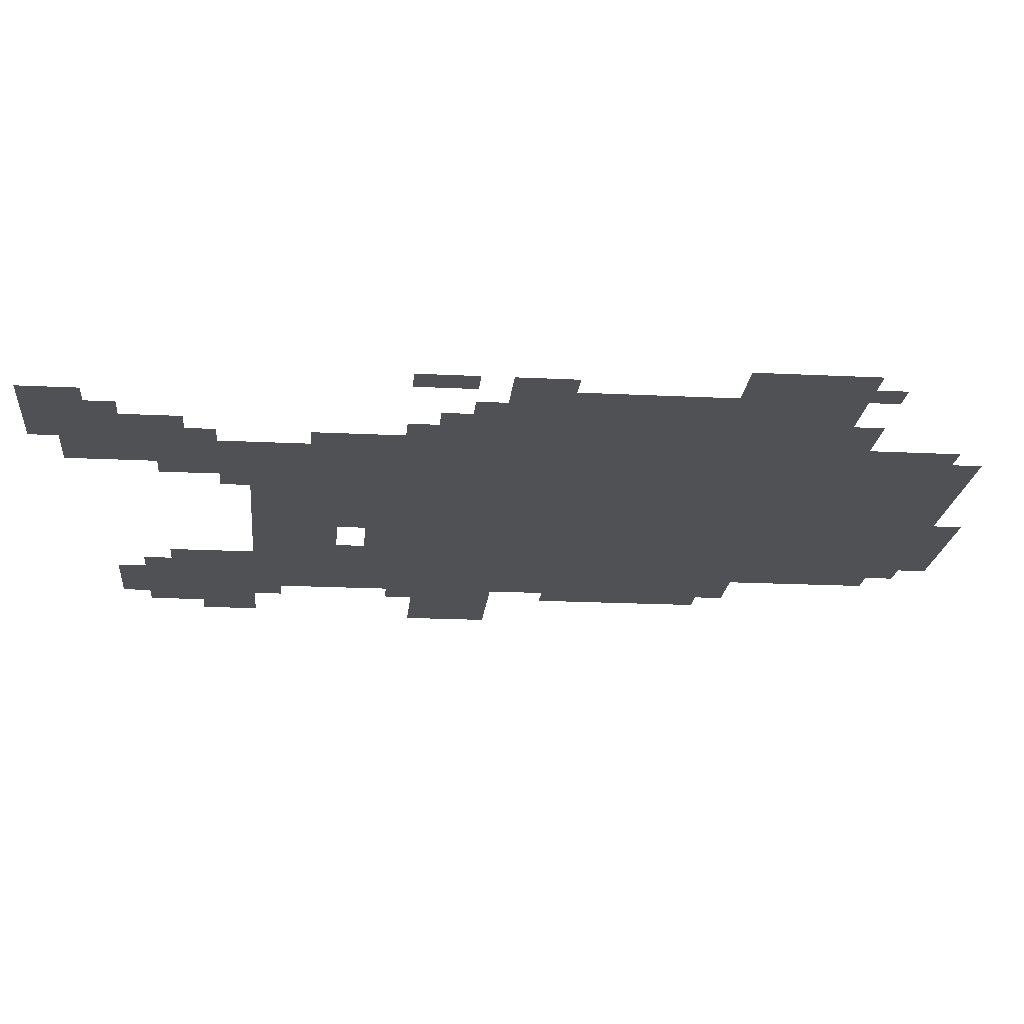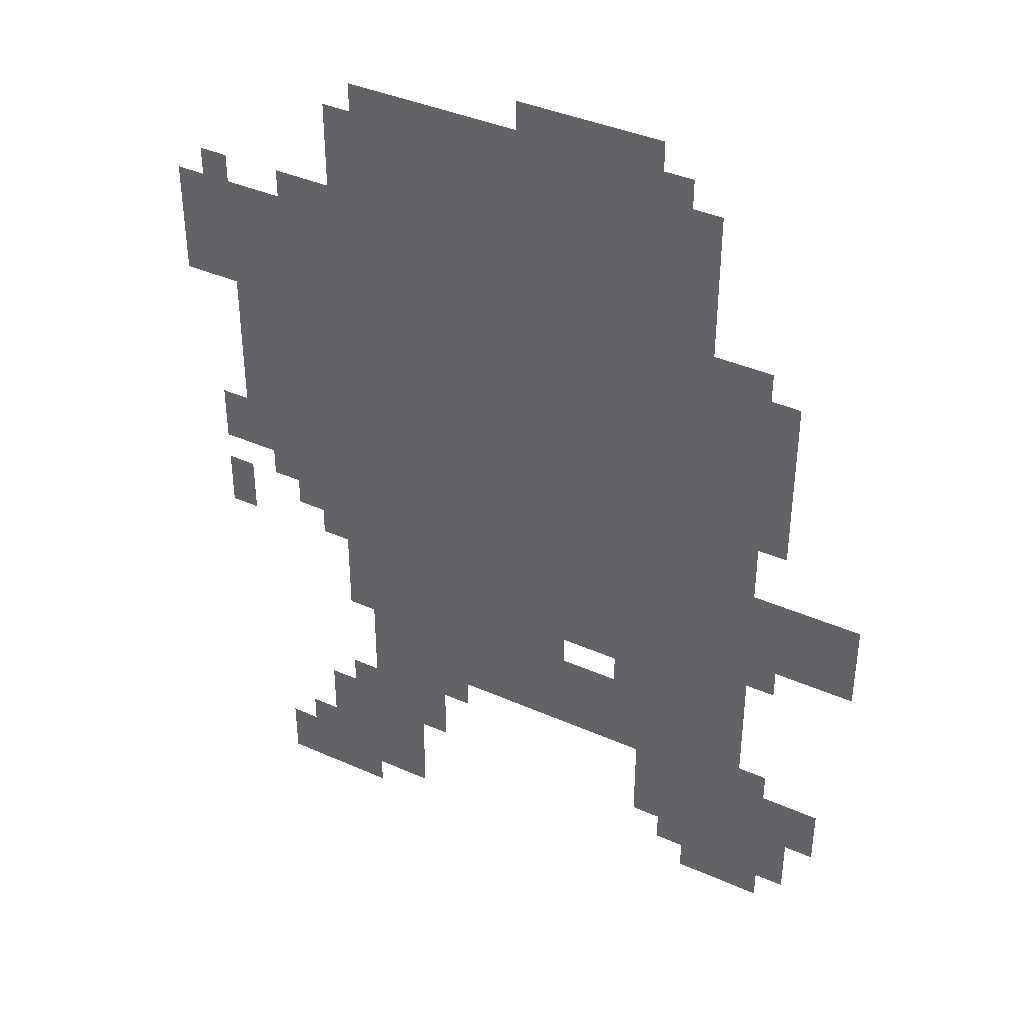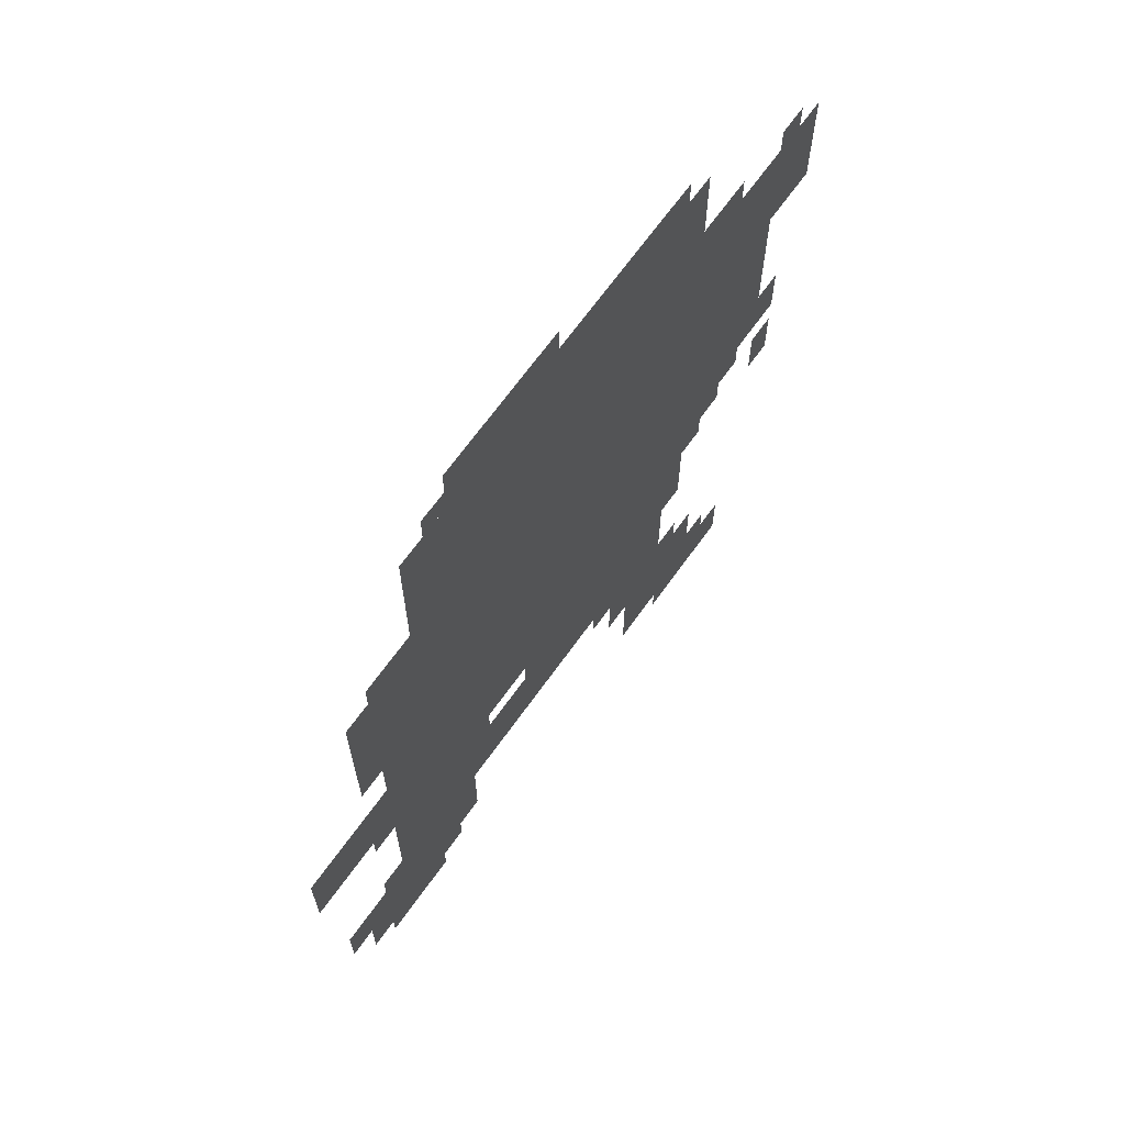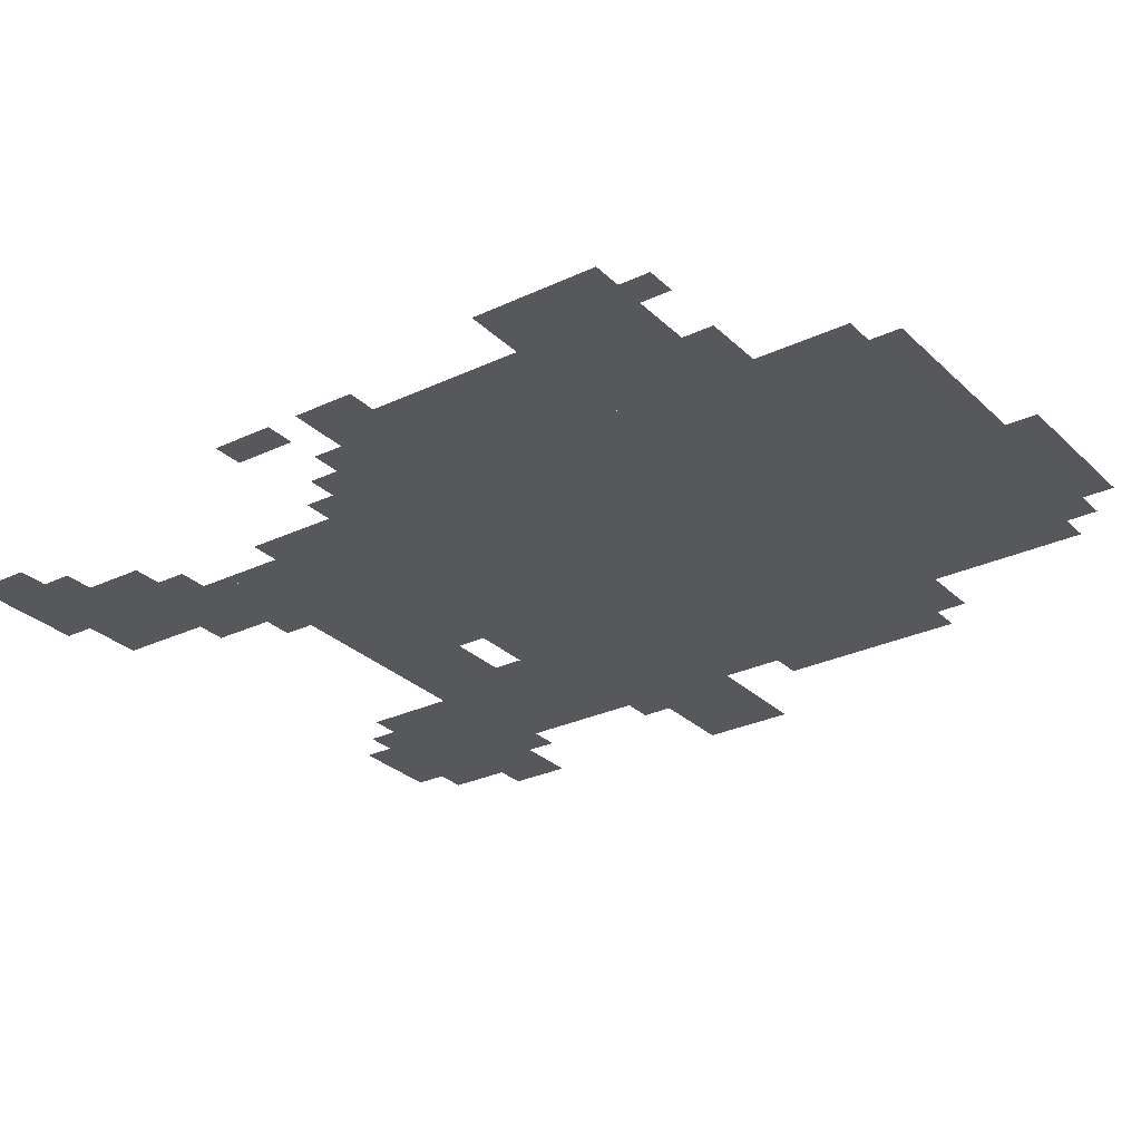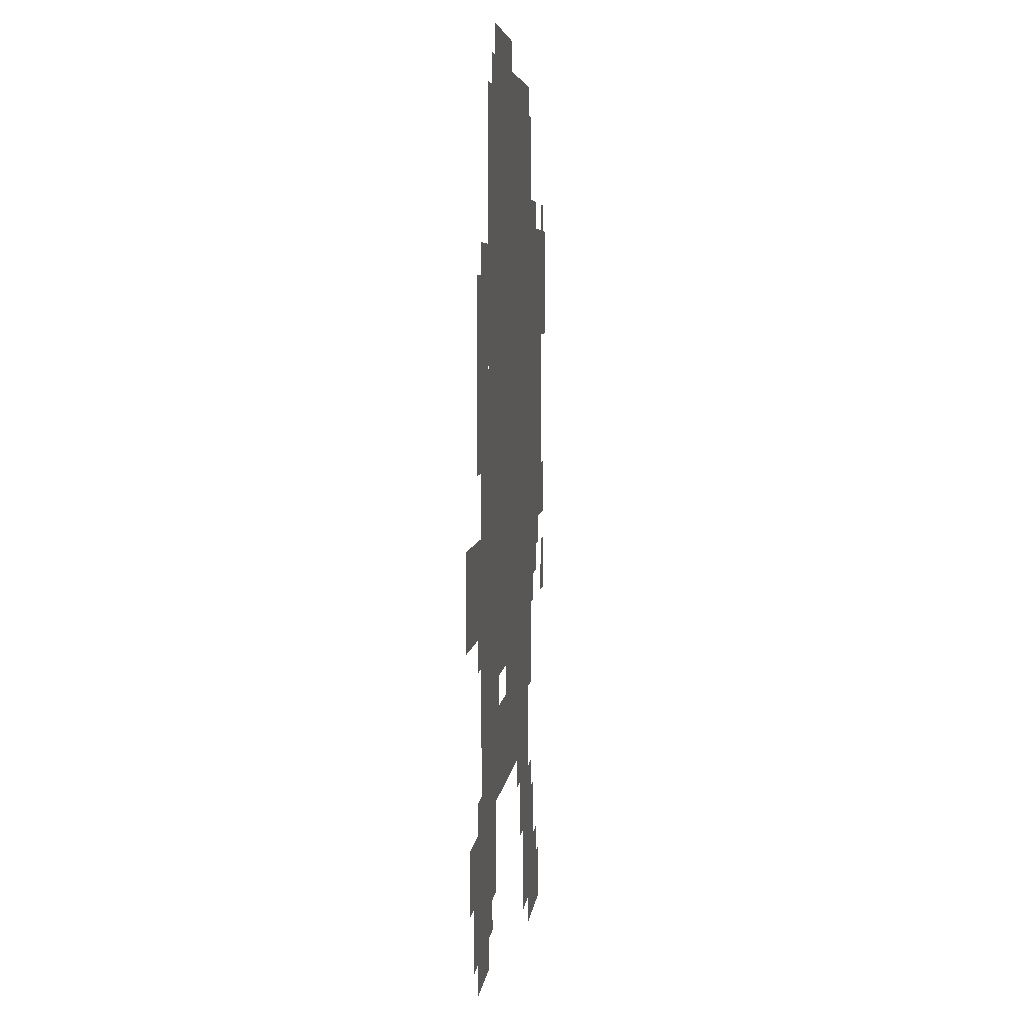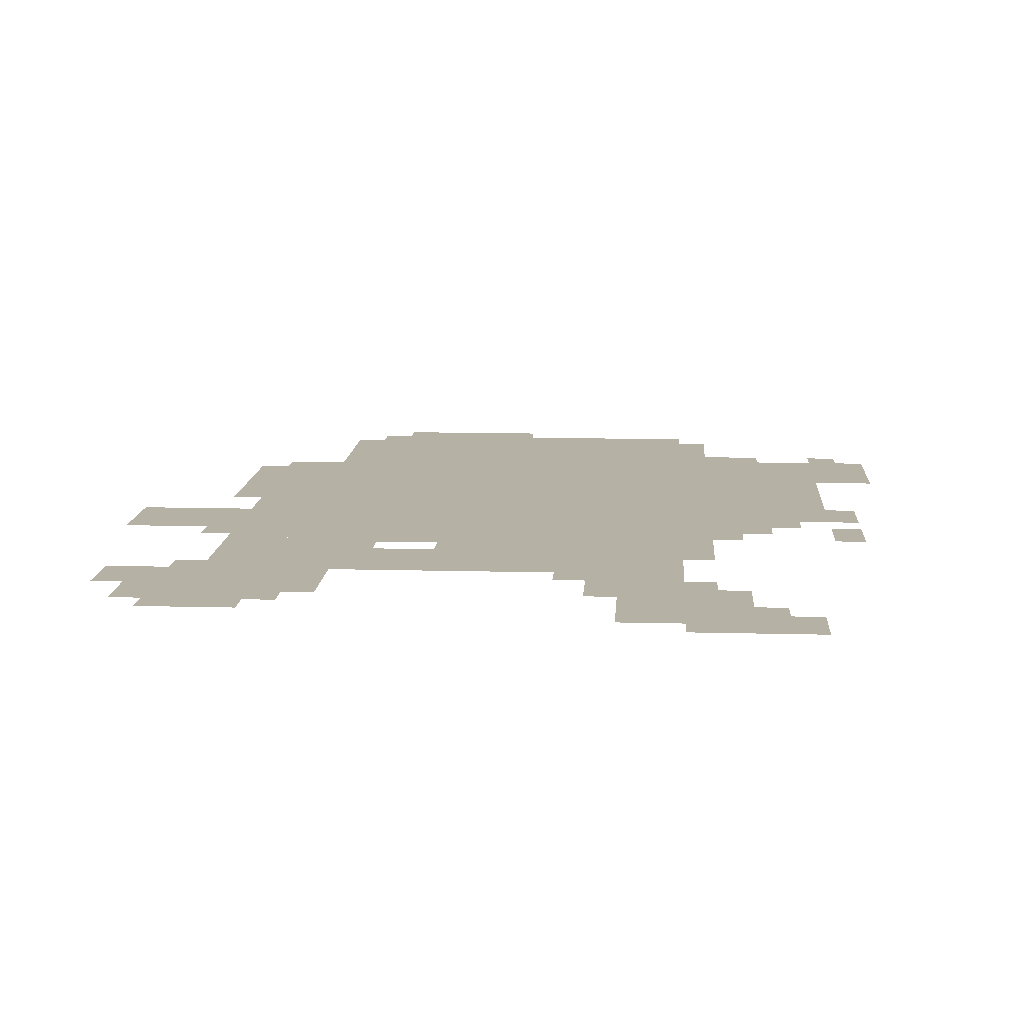
<metadata>
{"format":"obj","ext":"obj","renderer":"f3d","projection":"perspective","resolution":1024,"background":"white","views":[{"elev":-19.7,"azim":84.7,"up":"+Z"},{"elev":39.2,"azim":-151.0,"up":"+Y"},{"elev":67.9,"azim":-54.4,"up":"+Y"},{"elev":-28.5,"azim":125.5,"up":"+Z"},{"elev":5.1,"azim":-84.1,"up":"+Y"},{"elev":11.8,"azim":3.7,"up":"+Z"}]}
</metadata>
<code>
g z36-mesh
v -192 639 0
v -192 959 0
v -640 959 0
v -640 639 0
v -192 351 0
v -192 639 0
v -640 639 0
v -640 351 0
v -64 639 0
v -64 831 0
v -192 831 0
v -192 639 0
v -640 415 0
v -640 799 0
v -704 799 0
v -704 415 0
v -640 63 0
v -640 415 0
v -704 415 0
v -704 63 0
v -224 223 0
v -224 319 0
v -448 319 0
v -448 223 0
v -64 479 0
v -64 639 0
v -192 639 0
v -192 479 0
v -448 223 0
v -448 319 0
v -640 319 0
v -640 223 0
v -704 415 0
v -704 511 0
v -824 511 0
v -824 415 0
v 0 703 0
v 0 831 0
v -64 831 0
v -64 703 0
v -160 63 0
v -160 159 0
v -224 159 0
v -224 63 0
v -576 127 0
v -576 223 0
v -640 223 0
v -640 127 0
v -224 31 0
v -224 127 0
v -288 127 0
v -288 31 0
v -416 959 0
v -416 991 0
v -608 991 0
v -608 959 0
v -224 959 0
v -224 991 0
v -416 991 0
v -416 959 0
v -224 127 0
v -224 223 0
v -288 223 0
v -288 127 0
v -192 319 0
v -192 351 0
v -352 351 0
v -352 319 0
v -128 415 0
v -128 479 0
v -192 479 0
v -192 415 0
v -96 0 0
v -96 63 0
v -160 63 0
v -160 0 0
v -160 0 0
v -160 63 0
v -224 63 0
v -224 0 0
v -352 319 0
v -352 351 0
v -480 351 0
v -480 319 0
v -416 991 0
v -416 1023 0
v -512 1023 0
v -512 991 0
v -704 671 0
v -704 767 0
v -736 767 0
v -736 671 0
v -704 575 0
v -704 671 0
v -736 671 0
v -736 575 0
v -704 63 0
v -704 159 0
v -736 159 0
v -736 63 0
v -704 159 0
v -704 255 0
v -736 255 0
v -736 159 0
v -288 159 0
v -288 223 0
v -320 223 0
v -320 159 0
v -128 831 0
v -128 863 0
v -192 863 0
v -192 831 0
v -768 159 0
v -768 223 0
v -800 223 0
v -800 159 0
v -32 383 0
v -32 447 0
v -64 447 0
v -64 383 0
v -32 479 0
v -32 543 0
v -64 543 0
v -64 479 0
v -736 95 0
v -736 159 0
v -768 159 0
v -768 95 0
v -512 991 0
v -512 1023 0
v -576 1023 0
v -576 991 0
v -544 319 0
v -544 351 0
v -608 351 0
v -608 319 0
v -736 159 0
v -736 223 0
v -768 223 0
v -768 159 0
v -192 287 0
v -192 319 0
v -224 319 0
v -224 287 0
v -320 191 0
v -320 223 0
v -352 223 0
v -352 191 0
v -192 159 0
v -192 191 0
v -224 191 0
v -224 159 0
v -608 95 0
v -608 127 0
v -640 127 0
v -640 95 0
v -128 63 0
v -128 95 0
v -160 95 0
v -160 63 0
v -704 383 0
v -704 415 0
v -736 415 0
v -736 383 0
v -288 127 0
v -288 159 0
v -320 159 0
v -320 127 0
v -608 319 0
v -608 351 0
v -640 351 0
v -640 319 0
v -32 831 0
v -32 863 0
v -64 863 0
v -64 831 0
v -160 383 0
v -160 415 0
v -192 415 0
v -192 383 0
v -96 447 0
v -96 479 0
v -128 479 0
v -128 447 0
g z36-mesh_0
f 3 2 1
f 1 4 3
f 7 6 5
f 5 8 7
f 11 10 9
f 9 12 11
f 15 14 13
f 13 16 15
f 19 18 17
f 17 20 19
f 23 22 21
f 21 24 23
f 27 26 25
f 25 28 27
f 31 30 29
f 29 32 31
f 35 34 33
f 33 36 35
f 39 38 37
f 37 40 39
f 43 42 41
f 41 44 43
f 47 46 45
f 45 48 47
f 51 50 49
f 49 52 51
f 55 54 53
f 53 56 55
f 59 58 57
f 57 60 59
f 63 62 61
f 61 64 63
f 67 66 65
f 65 68 67
f 71 70 69
f 69 72 71
f 75 74 73
f 73 76 75
f 79 78 77
f 77 80 79
f 83 82 81
f 81 84 83
f 87 86 85
f 85 88 87
f 91 90 89
f 89 92 91
f 95 94 93
f 93 96 95
f 99 98 97
f 97 100 99
f 103 102 101
f 101 104 103
f 107 106 105
f 105 108 107
f 111 110 109
f 109 112 111
f 115 114 113
f 113 116 115
f 119 118 117
f 117 120 119
f 123 122 121
f 121 124 123
f 127 126 125
f 125 128 127
f 131 130 129
f 129 132 131
f 135 134 133
f 133 136 135
f 139 138 137
f 137 140 139
f 143 142 141
f 141 144 143
f 147 146 145
f 145 148 147
f 151 150 149
f 149 152 151
f 155 154 153
f 153 156 155
f 159 158 157
f 157 160 159
f 163 162 161
f 161 164 163
f 167 166 165
f 165 168 167
f 171 170 169
f 169 172 171
f 175 174 173
f 173 176 175
f 179 178 177
f 177 180 179
f 183 182 181
f 181 184 183

</code>
